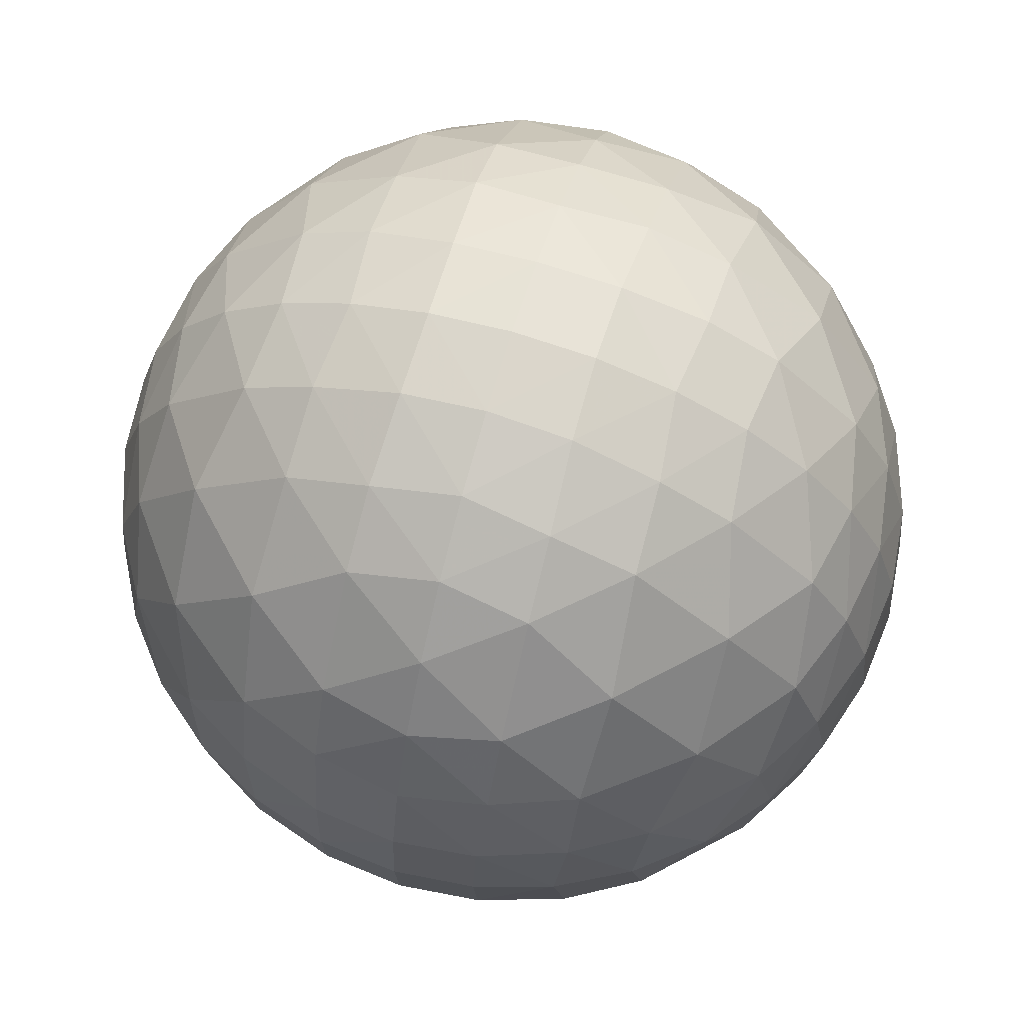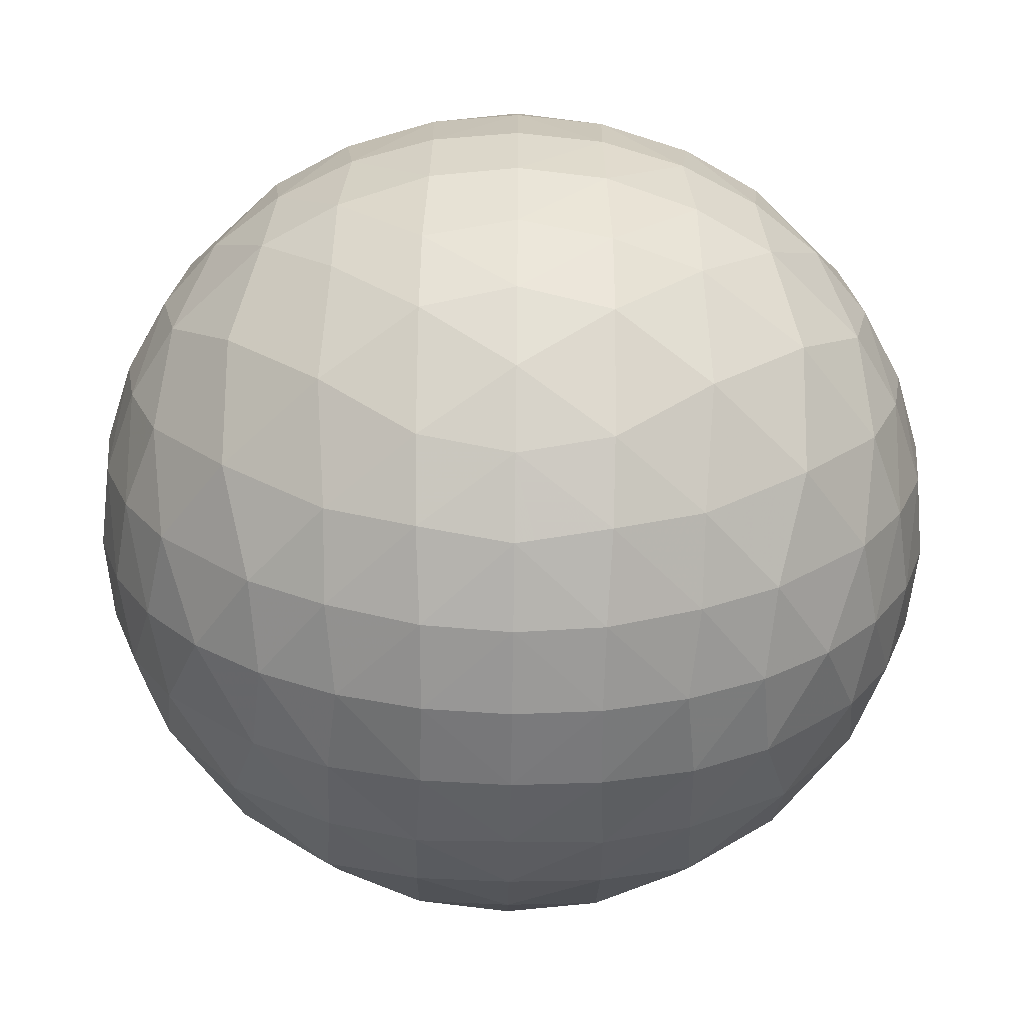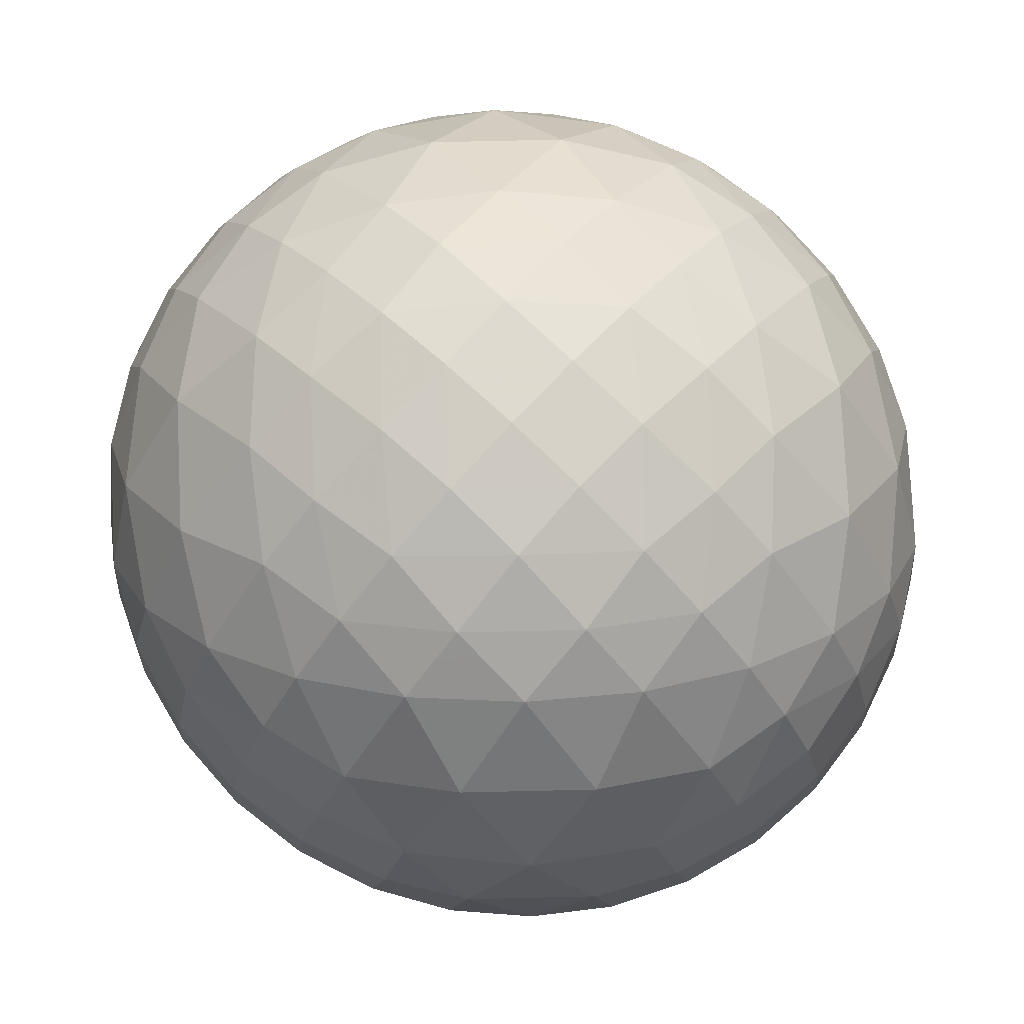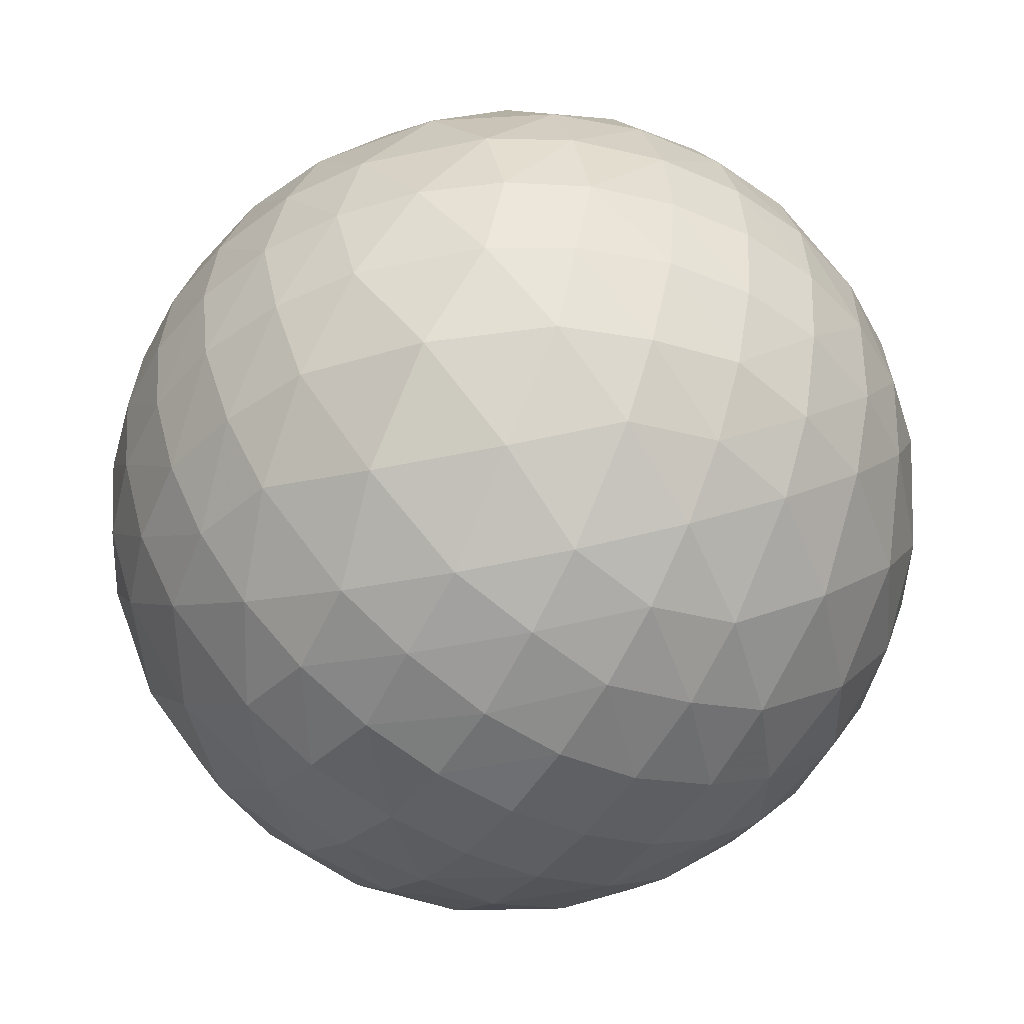
<metadata>
{"format":"obj","ext":"obj","renderer":"f3d","projection":"perspective","resolution":1024,"background":"white","views":[{"elev":67.0,"azim":16.8,"up":"+Y"},{"elev":-63.5,"azim":89.2,"up":"+Z"},{"elev":78.8,"azim":133.0,"up":"+Z"},{"elev":-47.3,"azim":-32.1,"up":"+Z"}]}
</metadata>
<code>
g Sphere_1
v 1.146 -0.2422 0.1918
v -0.7159 -0.2422 0.1918
v -0.7159 -0.6378 0.1918
v 1.146 -0.6378 0.1918
v 1.146 -0.2422 -0.1918
v -0.7159 -0.2422 -0.1918
v -0.7159 -0.6378 -0.1918
v 1.146 -0.6378 -0.1918
v 1.079 -0.03741 0.2015
v -0.6486 -0.03741 0.2015
v -0.6486 -0.8426 0.2015
v 1.079 -0.8426 0.2015
v 1.079 -0.03741 -0.2015
v -0.6486 -0.03741 -0.2015
v -0.6486 -0.8426 -0.2015
v 1.079 -0.8426 -0.2015
v 1.079 -0.2322 0.3905
v -0.6486 -0.2322 0.3905
v -0.6486 -0.6478 0.3905
v 1.079 -0.6478 0.3905
v 1.079 -0.2322 -0.3905
v -0.6486 -0.2322 -0.3905
v -0.6486 -0.6478 -0.3905
v 1.079 -0.6478 -0.3905
v 0.98 0.1345 0.2039
v -0.55 0.1345 0.2039
v -0.55 -1.014 0.2039
v 0.98 -1.014 0.2039
v 0.98 0.1345 -0.2039
v -0.55 0.1345 -0.2039
v -0.55 -1.014 -0.2039
v 0.98 -1.014 -0.2039
v 1.007 -0.03379 0.394
v -0.577 -0.03379 0.394
v -0.577 -0.8462 0.394
v 1.007 -0.8462 0.394
v 1.007 -0.03379 -0.394
v -0.577 -0.03379 -0.394
v -0.577 -0.8462 -0.394
v 1.007 -0.8462 -0.394
v 0.98 -0.2297 0.5571
v -0.55 -0.2297 0.5571
v -0.55 -0.6503 0.5571
v 0.98 -0.6503 0.5571
v 0.98 -0.2297 -0.5571
v -0.55 -0.2297 -0.5571
v -0.55 -0.6503 -0.5571
v 0.98 -0.6503 -0.5571
v 0.775 0.3447 0.2039
v -0.345 0.3447 0.2039
v -0.345 -1.225 0.2039
v 0.775 -1.225 0.2039
v 0.775 0.3447 -0.2039
v -0.345 0.3447 -0.2039
v -0.345 -1.225 -0.2039
v 0.775 -1.225 -0.2039
v 0.8354 0.1964 0.4115
v -0.4054 0.1964 0.4115
v -0.4054 -1.076 0.4115
v 0.8354 -1.076 0.4115
v 0.8354 0.1964 -0.4115
v -0.4054 0.1964 -0.4115
v -0.4054 -1.076 -0.4115
v 0.8354 -1.076 -0.4115
v 0.8354 -0.01573 0.6172
v -0.4054 -0.01573 0.6172
v -0.4054 -0.8643 0.6172
v 0.8354 -0.8643 0.6172
v 0.8354 -0.01573 -0.6172
v -0.4054 -0.01573 -0.6172
v -0.4054 -0.8643 -0.6172
v 0.8354 -0.8643 -0.6172
v 0.775 -0.2297 0.7611
v -0.345 -0.2297 0.7611
v -0.345 -0.6503 0.7611
v 0.775 -0.6503 0.7611
v 0.775 -0.2297 -0.7611
v -0.345 -0.2297 -0.7611
v -0.345 -0.6503 -0.7611
v 0.775 -0.6503 -0.7611
v 0.6075 0.4459 0.2015
v -0.1775 0.4459 0.2015
v -0.1775 -1.326 0.2015
v 0.6075 -1.326 0.2015
v 0.6075 0.4459 -0.2015
v -0.1775 0.4459 -0.2015
v -0.1775 -1.326 -0.2015
v 0.6075 -1.326 -0.2015
v 0.611 0.3724 0.394
v -0.181 0.3724 0.394
v -0.181 -1.252 0.394
v 0.611 -1.252 0.394
v 0.611 0.3724 -0.394
v -0.181 0.3724 -0.394
v -0.181 -1.252 -0.394
v 0.611 -1.252 -0.394
v 0.6286 0.1964 0.6172
v -0.1986 0.1964 0.6172
v -0.1986 -1.076 0.6172
v 0.6286 -1.076 0.6172
v 0.6286 0.1964 -0.6172
v -0.1986 0.1964 -0.6172
v -0.1986 -1.076 -0.6172
v 0.6286 -1.076 -0.6172
v 0.611 -0.03379 0.7879
v -0.181 -0.03379 0.7879
v -0.181 -0.8462 0.7879
v 0.611 -0.8462 0.7879
v 0.611 -0.03379 -0.7879
v -0.181 -0.03379 -0.7879
v -0.181 -0.8462 -0.7879
v 0.611 -0.8462 -0.7879
v 0.6075 -0.2322 0.8592
v -0.1775 -0.2322 0.8592
v -0.1775 -0.6478 0.8592
v 0.6075 -0.6478 0.8592
v 0.6075 -0.2322 -0.8592
v -0.1775 -0.2322 -0.8592
v -0.1775 -0.6478 -0.8592
v 0.6075 -0.6478 -0.8592
v 0.4078 0.5149 0.1918
v 0.02221 0.5149 0.1918
v 0.02221 -1.395 0.1918
v 0.4078 -1.395 0.1918
v 0.4078 0.5149 -0.1918
v 0.02221 0.5149 -0.1918
v 0.02221 -1.395 -0.1918
v 0.4078 -1.395 -0.1918
v 0.4176 0.4459 0.3905
v 0.01242 0.4459 0.3905
v 0.01242 -1.326 0.3905
v 0.4176 -1.326 0.3905
v 0.4176 0.4459 -0.3905
v 0.01242 0.4459 -0.3905
v 0.01242 -1.326 -0.3905
v 0.4176 -1.326 -0.3905
v 0.42 0.3447 0.5571
v 0.01001 0.3447 0.5571
v 0.01001 -1.225 0.5571
v 0.42 -1.225 0.5571
v 0.42 0.3447 -0.5571
v 0.01001 0.3447 -0.5571
v 0.01001 -1.225 -0.5571
v 0.42 -1.225 -0.5571
v 0.42 0.1345 0.7611
v 0.01001 0.1345 0.7611
v 0.01001 -1.014 0.7611
v 0.42 -1.014 0.7611
v 0.42 0.1345 -0.7611
v 0.01001 0.1345 -0.7611
v 0.01001 -1.014 -0.7611
v 0.42 -1.014 -0.7611
v 0.4176 -0.03741 0.8592
v 0.01242 -0.03741 0.8592
v 0.01242 -0.8426 0.8592
v 0.4176 -0.8426 0.8592
v 0.4176 -0.03741 -0.8592
v 0.01242 -0.03741 -0.8592
v 0.01242 -0.8426 -0.8592
v 0.4176 -0.8426 -0.8592
v 0.4078 -0.2422 0.9261
v 0.02221 -0.2422 0.9261
v 0.02221 -0.6378 0.9261
v 0.4078 -0.6378 0.9261
v 0.4078 -0.2422 -0.9261
v 0.02221 -0.2422 -0.9261
v 0.02221 -0.6378 -0.9261
v 0.4078 -0.6378 -0.9261
v 1.166 -0.2459 0
v -0.7364 -0.2459 0
v 1.166 -0.6341 0
v -0.7364 -0.6341 0
v 0.215 0.5359 0.1883
v 0.215 -1.416 0.1883
v 0.215 0.5359 -0.1883
v 0.215 -1.416 -0.1883
v 1.166 -0.44 0.1883
v -0.7364 -0.44 0.1883
v 1.166 -0.44 -0.1883
v -0.7364 -0.44 -0.1883
v 1.111 -0.05923 0
v -0.6812 -0.05923 0
v 1.111 -0.8208 0
v -0.6812 -0.8208 0
v 0.215 0.4793 0.3693
v 0.215 -1.359 0.3693
v 0.215 0.4793 -0.3693
v 0.215 -1.359 -0.3693
v 1.111 -0.44 0.3693
v -0.6812 -0.44 0.3693
v 1.111 -0.44 -0.3693
v -0.6812 -0.44 -0.3693
v 1.022 0.1128 0
v -0.5915 0.1128 0
v 1.022 -0.9928 0
v -0.5915 -0.9928 0
v 0.215 0.3873 0.5361
v 0.215 -1.267 0.5361
v 0.215 0.3873 -0.5361
v 0.215 -1.267 -0.5361
v 1.022 -0.44 0.5361
v -0.5915 -0.44 0.5361
v 1.022 -0.44 -0.5361
v -0.5915 -0.44 -0.5361
v 0.9009 0.2636 0
v -0.4709 0.2636 0
v 0.9009 -1.144 0
v -0.4709 -1.144 0
v 0.215 0.2636 0.6824
v 0.215 -1.144 0.6824
v 0.215 0.2636 -0.6824
v 0.215 -1.144 -0.6824
v 0.9009 -0.44 0.6824
v -0.4709 -0.44 0.6824
v 0.9009 -0.44 -0.6824
v -0.4709 -0.44 -0.6824
v 0.7539 0.3873 0
v -0.3239 0.3873 0
v 0.7539 -1.267 0
v -0.3239 -1.267 0
v 0.215 0.1128 0.8024
v 0.215 -0.9928 0.8024
v 0.215 0.1128 -0.8024
v 0.215 -0.9928 -0.8024
v 0.7539 -0.44 0.8024
v -0.3239 -0.44 0.8024
v 0.7539 -0.44 -0.8024
v -0.3239 -0.44 -0.8024
v 0.5862 0.4793 0
v -0.1562 0.4793 0
v 0.5862 -1.359 0
v -0.1562 -1.359 0
v 0.215 -0.05923 0.8915
v 0.215 -0.8208 0.8915
v 0.215 -0.05923 -0.8915
v 0.215 -0.8208 -0.8915
v 0.5862 -0.44 0.8915
v -0.1562 -0.44 0.8915
v 0.5862 -0.44 -0.8915
v -0.1562 -0.44 -0.8915
v 0.4042 0.5359 0
v 0.02576 0.5359 0
v 0.4042 -1.416 0
v 0.02576 -1.416 0
v 0.215 -0.2459 0.9465
v 0.215 -0.6341 0.9465
v 0.215 -0.2459 -0.9465
v 0.215 -0.6341 -0.9465
v 0.4042 -0.44 0.9465
v 0.02576 -0.44 0.9465
v 0.4042 -0.44 -0.9465
v 0.02576 -0.44 -0.9465
v 1.185 -0.44 0
v -0.755 -0.44 0
v 0.215 0.555 0
v 0.215 -1.435 0
v 0.215 -0.44 0.965
v 0.215 -0.44 -0.965
f 253 169 177
f 169 181 1
f 169 1 177
f 177 1 189
f 181 193 9
f 181 9 1
f 1 9 17
f 1 17 189
f 189 17 201
f 193 205 25
f 193 25 9
f 9 25 33
f 9 33 17
f 17 33 41
f 17 41 201
f 201 41 213
f 205 217 49
f 205 49 25
f 25 49 57
f 25 57 33
f 33 57 65
f 33 65 41
f 41 65 73
f 41 73 213
f 213 73 225
f 217 229 81
f 217 81 49
f 49 81 89
f 49 89 57
f 57 89 97
f 57 97 65
f 65 97 105
f 65 105 73
f 73 105 113
f 73 113 225
f 225 113 237
f 229 241 121
f 229 121 81
f 81 121 129
f 81 129 89
f 89 129 137
f 89 137 97
f 97 137 145
f 97 145 105
f 105 145 153
f 105 153 113
f 113 153 161
f 113 161 237
f 237 161 249
f 241 255 173
f 241 173 121
f 121 173 185
f 121 185 129
f 129 185 197
f 129 197 137
f 137 197 209
f 137 209 145
f 145 209 221
f 145 221 153
f 153 221 233
f 153 233 161
f 161 233 245
f 161 245 249
f 249 245 257
f 254 178 170
f 170 2 182
f 170 178 2
f 178 190 2
f 182 10 194
f 182 2 10
f 2 18 10
f 2 190 18
f 190 202 18
f 194 26 206
f 194 10 26
f 10 34 26
f 10 18 34
f 18 42 34
f 18 202 42
f 202 214 42
f 206 50 218
f 206 26 50
f 26 58 50
f 26 34 58
f 34 66 58
f 34 42 66
f 42 74 66
f 42 214 74
f 214 226 74
f 218 82 230
f 218 50 82
f 50 90 82
f 50 58 90
f 58 98 90
f 58 66 98
f 66 106 98
f 66 74 106
f 74 114 106
f 74 226 114
f 226 238 114
f 230 122 242
f 230 82 122
f 82 130 122
f 82 90 130
f 90 138 130
f 90 98 138
f 98 146 138
f 98 106 146
f 106 154 146
f 106 114 154
f 114 162 154
f 114 238 162
f 238 250 162
f 242 173 255
f 242 122 173
f 122 185 173
f 122 130 185
f 130 197 185
f 130 138 197
f 138 209 197
f 138 146 209
f 146 221 209
f 146 154 221
f 154 233 221
f 154 162 233
f 162 245 233
f 162 250 245
f 250 257 245
f 254 172 178
f 172 184 3
f 172 3 178
f 178 3 190
f 184 196 11
f 184 11 3
f 3 11 19
f 3 19 190
f 190 19 202
f 196 208 27
f 196 27 11
f 11 27 35
f 11 35 19
f 19 35 43
f 19 43 202
f 202 43 214
f 208 220 51
f 208 51 27
f 27 51 59
f 27 59 35
f 35 59 67
f 35 67 43
f 43 67 75
f 43 75 214
f 214 75 226
f 220 232 83
f 220 83 51
f 51 83 91
f 51 91 59
f 59 91 99
f 59 99 67
f 67 99 107
f 67 107 75
f 75 107 115
f 75 115 226
f 226 115 238
f 232 244 123
f 232 123 83
f 83 123 131
f 83 131 91
f 91 131 139
f 91 139 99
f 99 139 147
f 99 147 107
f 107 147 155
f 107 155 115
f 115 155 163
f 115 163 238
f 238 163 250
f 244 256 174
f 244 174 123
f 123 174 186
f 123 186 131
f 131 186 198
f 131 198 139
f 139 198 210
f 139 210 147
f 147 210 222
f 147 222 155
f 155 222 234
f 155 234 163
f 163 234 246
f 163 246 250
f 250 246 257
f 253 177 171
f 171 4 183
f 171 177 4
f 177 189 4
f 183 12 195
f 183 4 12
f 4 20 12
f 4 189 20
f 189 201 20
f 195 28 207
f 195 12 28
f 12 36 28
f 12 20 36
f 20 44 36
f 20 201 44
f 201 213 44
f 207 52 219
f 207 28 52
f 28 60 52
f 28 36 60
f 36 68 60
f 36 44 68
f 44 76 68
f 44 213 76
f 213 225 76
f 219 84 231
f 219 52 84
f 52 92 84
f 52 60 92
f 60 100 92
f 60 68 100
f 68 108 100
f 68 76 108
f 76 116 108
f 76 225 116
f 225 237 116
f 231 124 243
f 231 84 124
f 84 132 124
f 84 92 132
f 92 140 132
f 92 100 140
f 100 148 140
f 100 108 148
f 108 156 148
f 108 116 156
f 116 164 156
f 116 237 164
f 237 249 164
f 243 174 256
f 243 124 174
f 124 186 174
f 124 132 186
f 132 198 186
f 132 140 198
f 140 210 198
f 140 148 210
f 148 222 210
f 148 156 222
f 156 234 222
f 156 164 234
f 164 246 234
f 164 249 246
f 249 257 246
f 253 179 169
f 169 5 181
f 169 179 5
f 179 191 5
f 181 13 193
f 181 5 13
f 5 21 13
f 5 191 21
f 191 203 21
f 193 29 205
f 193 13 29
f 13 37 29
f 13 21 37
f 21 45 37
f 21 203 45
f 203 215 45
f 205 53 217
f 205 29 53
f 29 61 53
f 29 37 61
f 37 69 61
f 37 45 69
f 45 77 69
f 45 215 77
f 215 227 77
f 217 85 229
f 217 53 85
f 53 93 85
f 53 61 93
f 61 101 93
f 61 69 101
f 69 109 101
f 69 77 109
f 77 117 109
f 77 227 117
f 227 239 117
f 229 125 241
f 229 85 125
f 85 133 125
f 85 93 133
f 93 141 133
f 93 101 141
f 101 149 141
f 101 109 149
f 109 157 149
f 109 117 157
f 117 165 157
f 117 239 165
f 239 251 165
f 241 175 255
f 241 125 175
f 125 187 175
f 125 133 187
f 133 199 187
f 133 141 199
f 141 211 199
f 141 149 211
f 149 223 211
f 149 157 223
f 157 235 223
f 157 165 235
f 165 247 235
f 165 251 247
f 251 258 247
f 254 170 180
f 170 182 6
f 170 6 180
f 180 6 192
f 182 194 14
f 182 14 6
f 6 14 22
f 6 22 192
f 192 22 204
f 194 206 30
f 194 30 14
f 14 30 38
f 14 38 22
f 22 38 46
f 22 46 204
f 204 46 216
f 206 218 54
f 206 54 30
f 30 54 62
f 30 62 38
f 38 62 70
f 38 70 46
f 46 70 78
f 46 78 216
f 216 78 228
f 218 230 86
f 218 86 54
f 54 86 94
f 54 94 62
f 62 94 102
f 62 102 70
f 70 102 110
f 70 110 78
f 78 110 118
f 78 118 228
f 228 118 240
f 230 242 126
f 230 126 86
f 86 126 134
f 86 134 94
f 94 134 142
f 94 142 102
f 102 142 150
f 102 150 110
f 110 150 158
f 110 158 118
f 118 158 166
f 118 166 240
f 240 166 252
f 242 255 175
f 242 175 126
f 126 175 187
f 126 187 134
f 134 187 199
f 134 199 142
f 142 199 211
f 142 211 150
f 150 211 223
f 150 223 158
f 158 223 235
f 158 235 166
f 166 235 247
f 166 247 252
f 252 247 258
f 254 180 172
f 172 7 184
f 172 180 7
f 180 192 7
f 184 15 196
f 184 7 15
f 7 23 15
f 7 192 23
f 192 204 23
f 196 31 208
f 196 15 31
f 15 39 31
f 15 23 39
f 23 47 39
f 23 204 47
f 204 216 47
f 208 55 220
f 208 31 55
f 31 63 55
f 31 39 63
f 39 71 63
f 39 47 71
f 47 79 71
f 47 216 79
f 216 228 79
f 220 87 232
f 220 55 87
f 55 95 87
f 55 63 95
f 63 103 95
f 63 71 103
f 71 111 103
f 71 79 111
f 79 119 111
f 79 228 119
f 228 240 119
f 232 127 244
f 232 87 127
f 87 135 127
f 87 95 135
f 95 143 135
f 95 103 143
f 103 151 143
f 103 111 151
f 111 159 151
f 111 119 159
f 119 167 159
f 119 240 167
f 240 252 167
f 244 176 256
f 244 127 176
f 127 188 176
f 127 135 188
f 135 200 188
f 135 143 200
f 143 212 200
f 143 151 212
f 151 224 212
f 151 159 224
f 159 236 224
f 159 167 236
f 167 248 236
f 167 252 248
f 252 258 248
f 253 171 179
f 171 183 8
f 171 8 179
f 179 8 191
f 183 195 16
f 183 16 8
f 8 16 24
f 8 24 191
f 191 24 203
f 195 207 32
f 195 32 16
f 16 32 40
f 16 40 24
f 24 40 48
f 24 48 203
f 203 48 215
f 207 219 56
f 207 56 32
f 32 56 64
f 32 64 40
f 40 64 72
f 40 72 48
f 48 72 80
f 48 80 215
f 215 80 227
f 219 231 88
f 219 88 56
f 56 88 96
f 56 96 64
f 64 96 104
f 64 104 72
f 72 104 112
f 72 112 80
f 80 112 120
f 80 120 227
f 227 120 239
f 231 243 128
f 231 128 88
f 88 128 136
f 88 136 96
f 96 136 144
f 96 144 104
f 104 144 152
f 104 152 112
f 112 152 160
f 112 160 120
f 120 160 168
f 120 168 239
f 239 168 251
f 243 256 176
f 243 176 128
f 128 176 188
f 128 188 136
f 136 188 200
f 136 200 144
f 144 200 212
f 144 212 152
f 152 212 224
f 152 224 160
f 160 224 236
f 160 236 168
f 168 236 248
f 168 248 251
f 251 248 258

</code>
